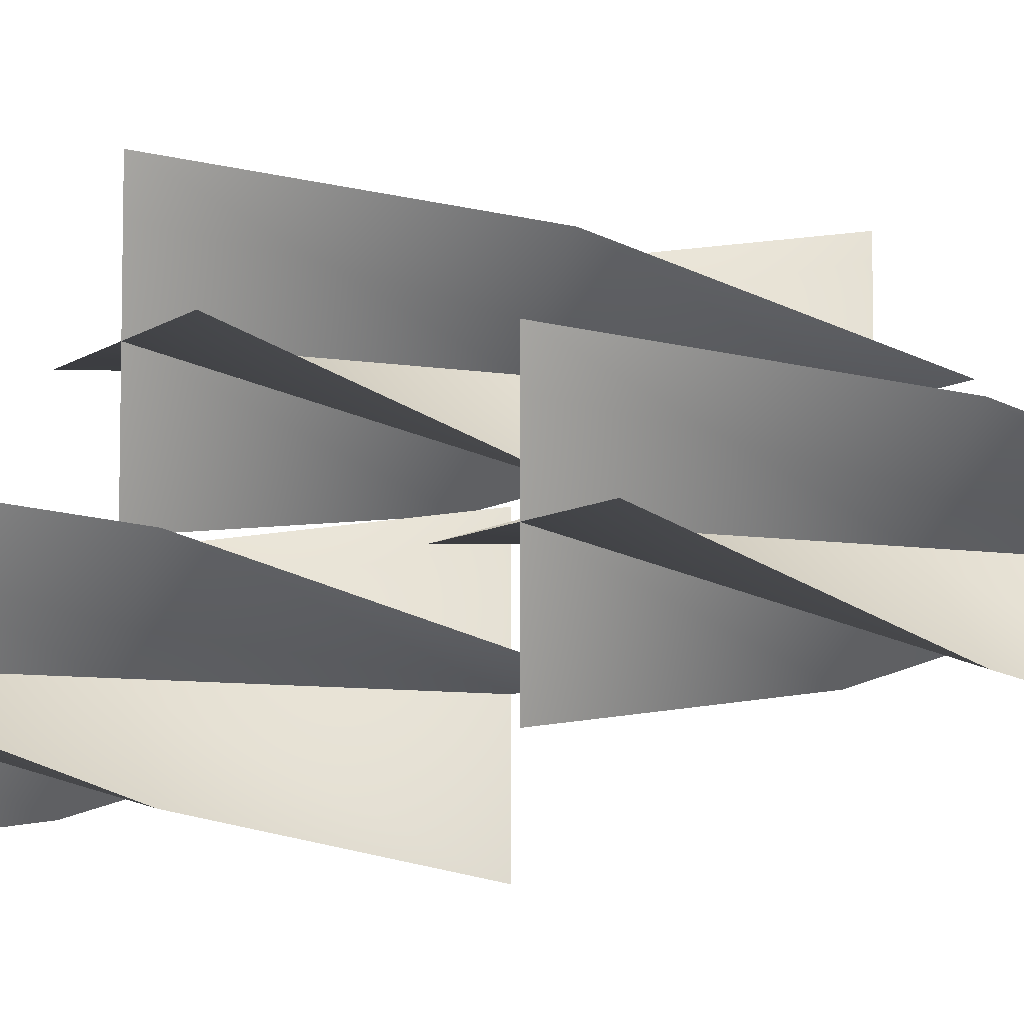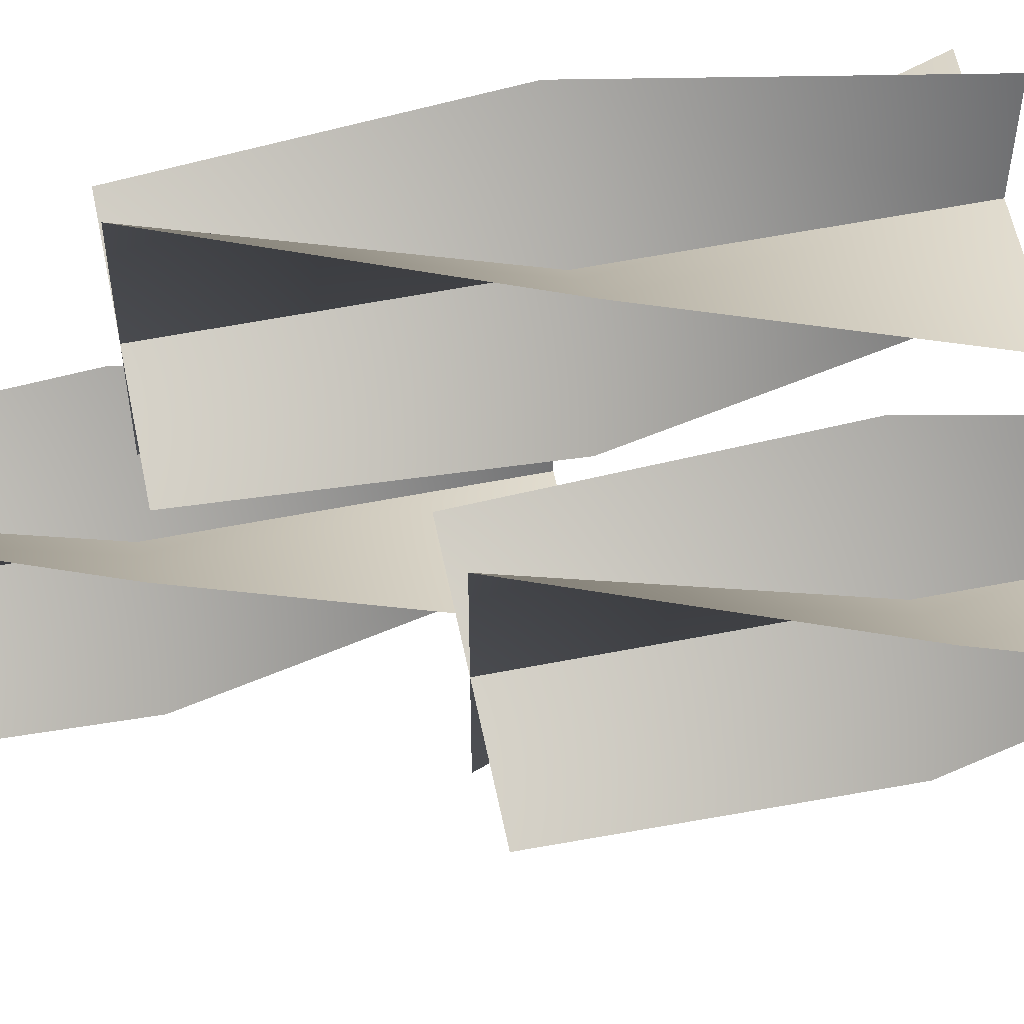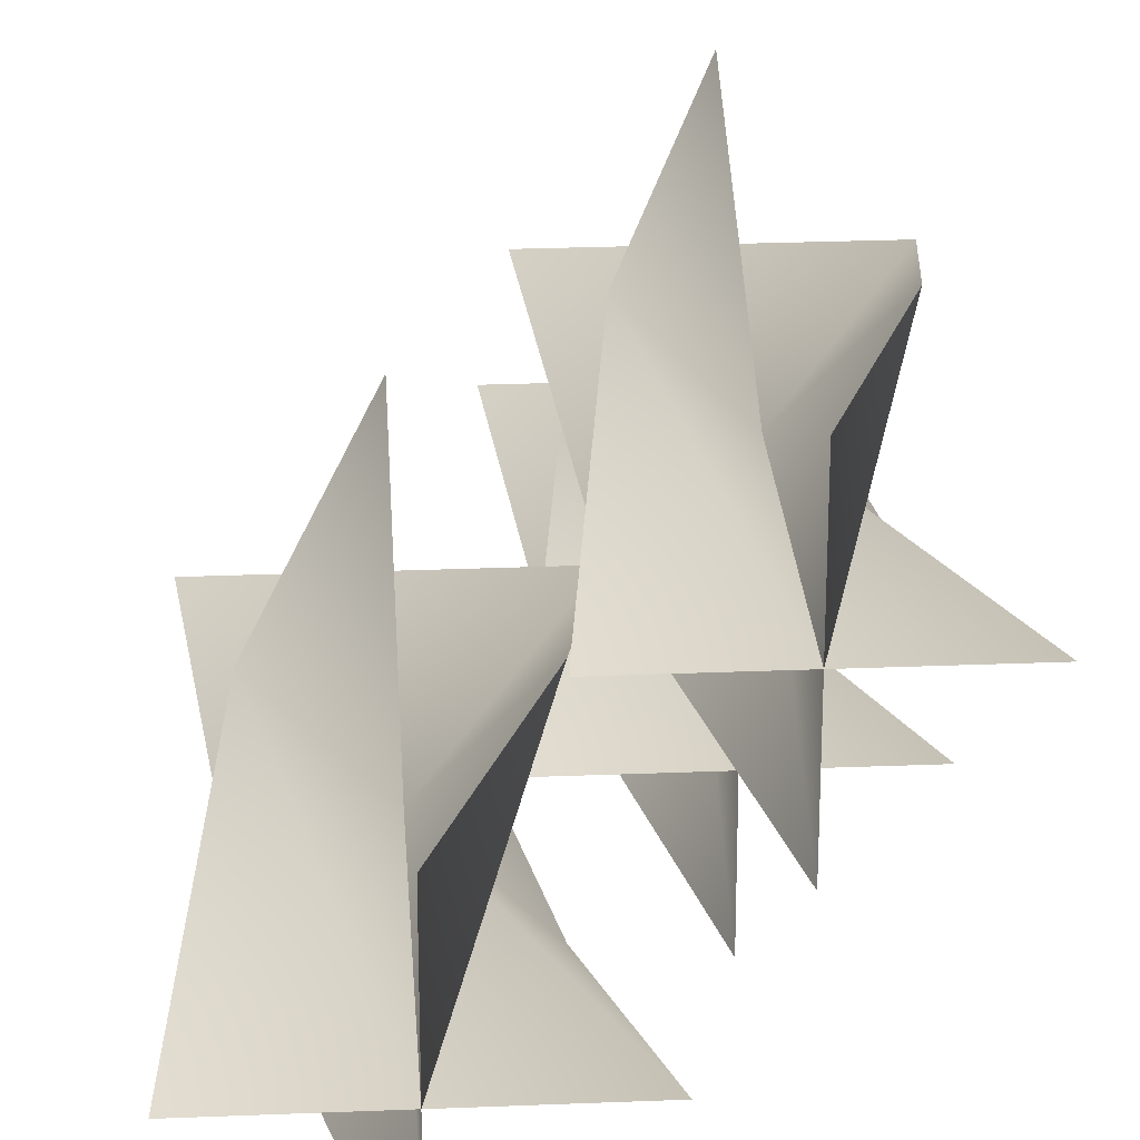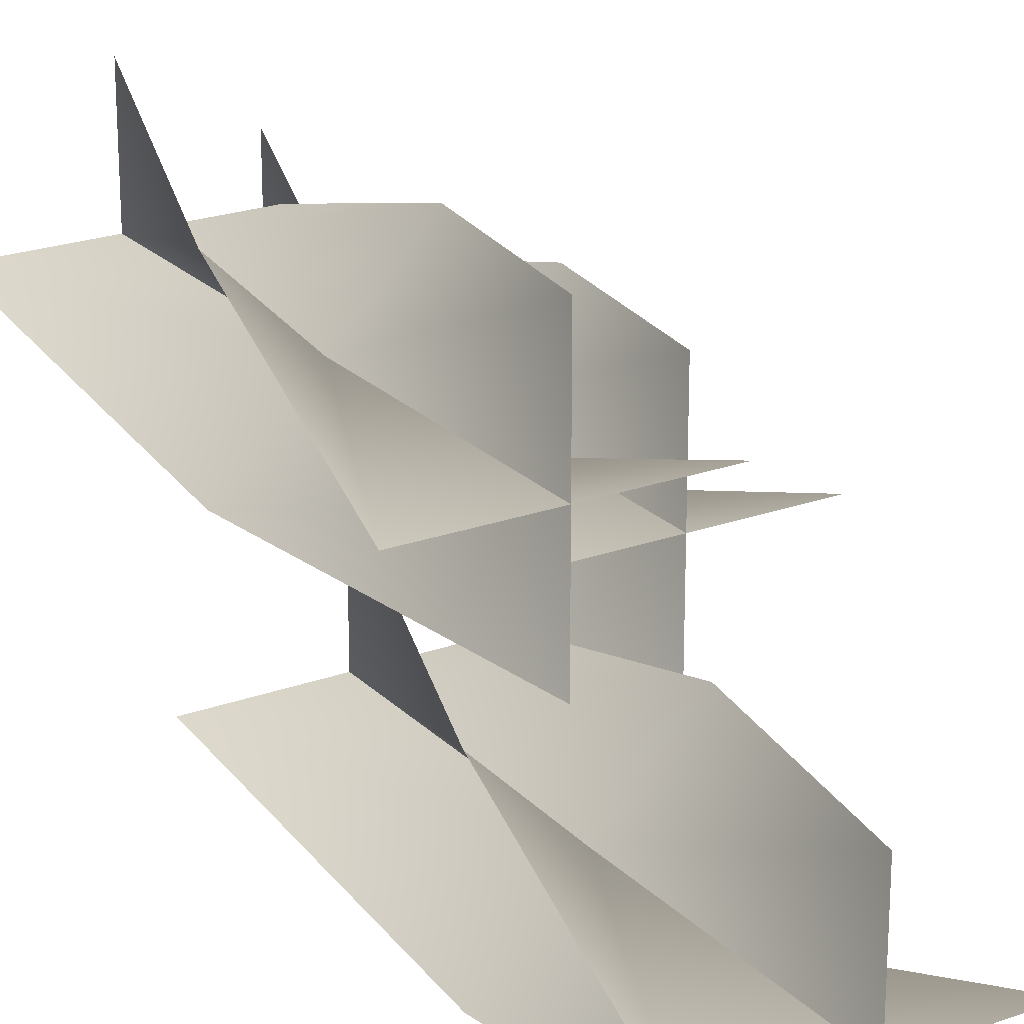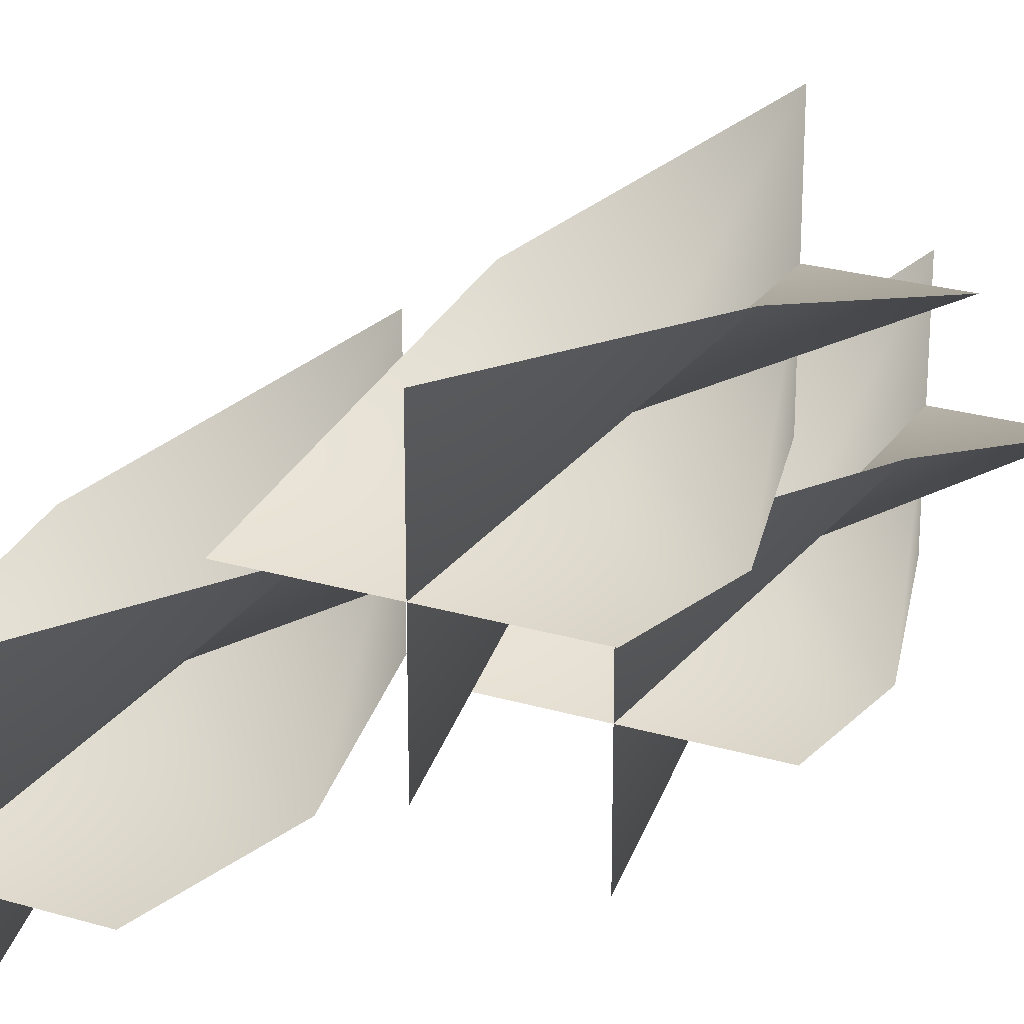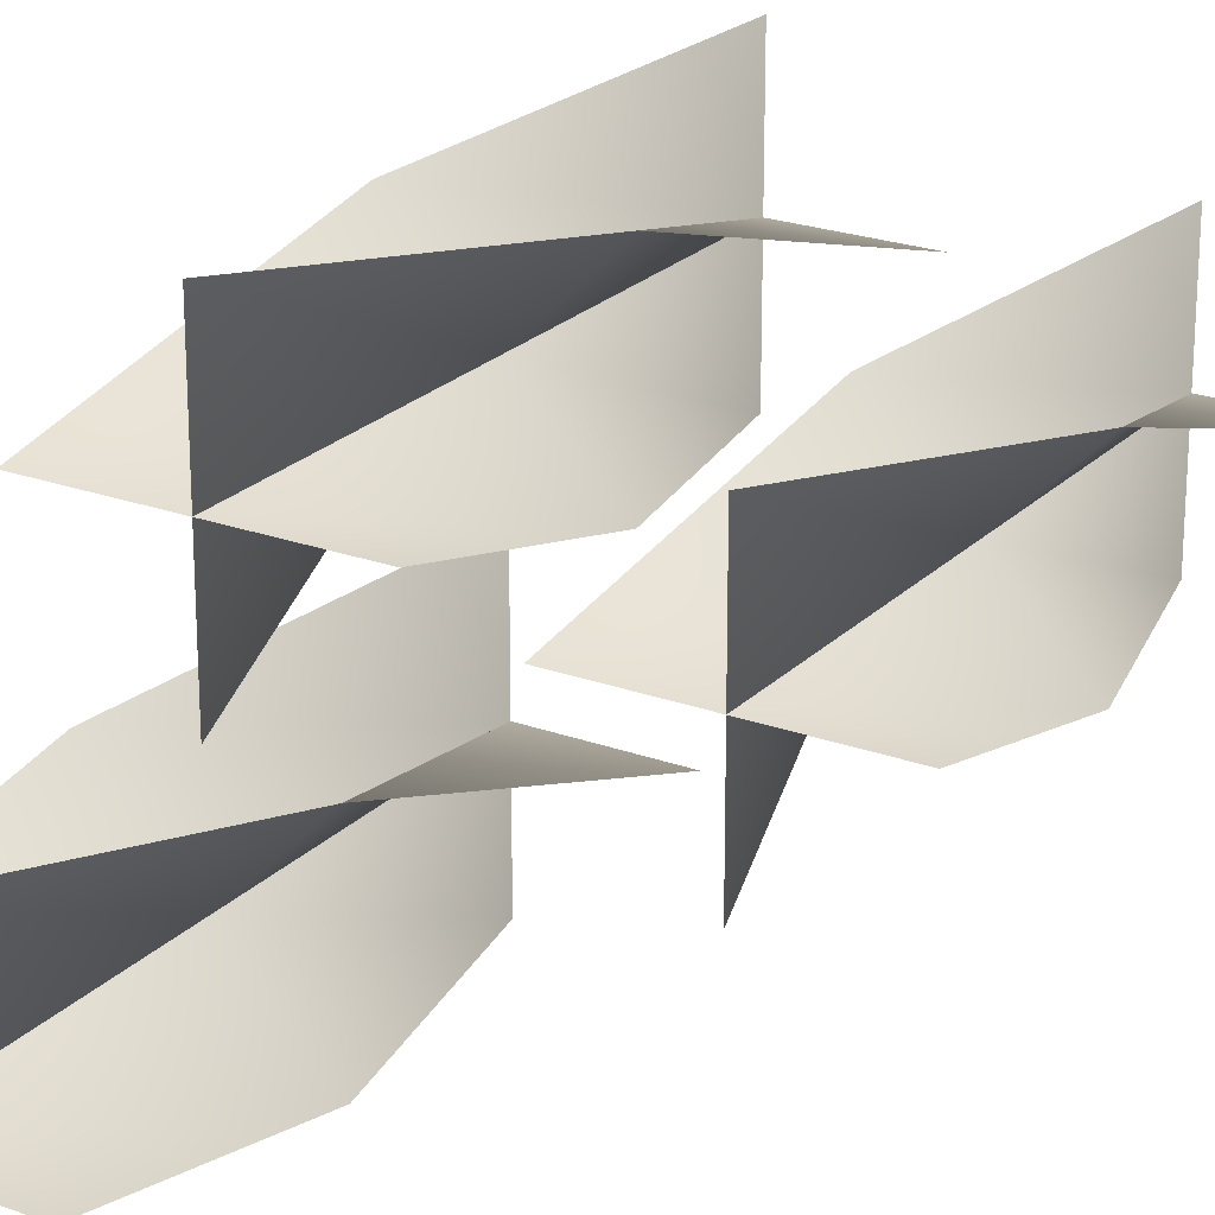
<metadata>
{"format":"obj","ext":"obj","renderer":"f3d","projection":"perspective","resolution":1024,"background":"white","views":[{"elev":-7.3,"azim":-117.3,"up":"+Z"},{"elev":57.5,"azim":-101.5,"up":"+Z"},{"elev":25.9,"azim":-3.7,"up":"+Z"},{"elev":22.7,"azim":148.1,"up":"+Z"},{"elev":24.7,"azim":25.9,"up":"+Z"},{"elev":23.0,"azim":-148.1,"up":"+Z"}]}
</metadata>
<code>
v -0.004109 0.3607 -0.005
v 0.02868 0.3607 -0.03779
v 0.02868 0.2517 -0.03779
v -0.01933 0.2517 -0.03779
v 0.07668 0.2517 -0.03779
v 0.06146 0.3607 -0.07057
v 0.02868 0.4697 0.01021
v 0.02868 0.4697 -0.03779
v 0.02868 0.3607 -0.03779
v -0.004109 0.3607 -0.005
v 0.06146 0.3607 -0.07057
v 0.02868 0.4697 -0.08579
v 0.06146 0.3607 -0.005
v 0.02868 0.3607 -0.03779
v 0.02868 0.2517 -0.03779
v 0.02868 0.2517 0.01021
v 0.02868 0.2517 -0.08579
v -0.004109 0.3607 -0.07057
v 0.07668 0.4697 -0.03779
v 0.02868 0.4697 -0.03779
v 0.02868 0.3607 -0.03779
v 0.06146 0.3607 -0.005
v -0.004109 0.3607 -0.07057
v -0.01933 0.4697 -0.03779
v -0.004109 0.3607 -0.005
v -0.01933 0.2517 -0.03779
v 0.02868 0.2517 -0.03779
v 0.02868 0.3607 -0.03779
v 0.07668 0.2517 -0.03779
v 0.06146 0.3607 -0.07057
v 0.02868 0.4697 0.01021
v -0.004109 0.3607 -0.005
v 0.02868 0.3607 -0.03779
v 0.02868 0.4697 -0.03779
v 0.06146 0.3607 -0.07057
v 0.02868 0.4697 -0.08579
v 0.06146 0.3607 -0.005
v 0.02868 0.2517 0.01021
v 0.02868 0.2517 -0.03779
v 0.02868 0.3607 -0.03779
v 0.02868 0.2517 -0.08579
v -0.004109 0.3607 -0.07057
v 0.07668 0.4697 -0.03779
v 0.06146 0.3607 -0.005
v 0.02868 0.3607 -0.03779
v 0.02868 0.4697 -0.03779
v -0.004109 0.3607 -0.07057
v -0.01933 0.4697 -0.03779
v -0.0009773 0.2482 0.07791
v 0.03181 0.2482 0.04512
v 0.03181 0.1392 0.04512
v -0.01619 0.1392 0.04512
v 0.07981 0.1392 0.04512
v 0.06459 0.2482 0.01233
v 0.03181 0.3572 0.09312
v 0.03181 0.3572 0.04512
v 0.03181 0.2482 0.04512
v -0.0009773 0.2482 0.07791
v 0.06459 0.2482 0.01233
v 0.03181 0.3572 -0.002881
v 0.06459 0.2482 0.07791
v 0.03181 0.2482 0.04512
v 0.03181 0.1393 0.04512
v 0.03181 0.1393 0.09312
v 0.03181 0.1392 -0.002881
v -0.0009773 0.2482 0.01233
v 0.07981 0.3572 0.04512
v 0.03181 0.3572 0.04512
v 0.03181 0.2482 0.04512
v 0.06459 0.2482 0.07791
v -0.0009773 0.2482 0.01233
v -0.01619 0.3572 0.04512
v -0.0009773 0.2482 0.07791
v -0.01619 0.1393 0.04512
v 0.03181 0.1393 0.04512
v 0.03181 0.2482 0.04512
v 0.07981 0.1393 0.04512
v 0.06459 0.2482 0.01233
v 0.03181 0.3572 0.09312
v -0.0009773 0.2482 0.07791
v 0.03181 0.2482 0.04512
v 0.03181 0.3572 0.04512
v 0.06459 0.2482 0.01233
v 0.03181 0.3572 -0.002881
v 0.06459 0.2482 0.07791
v 0.03181 0.1392 0.09312
v 0.03181 0.1392 0.04512
v 0.03181 0.2482 0.04512
v 0.03181 0.1392 -0.002881
v -0.0009773 0.2482 0.01233
v 0.07981 0.3572 0.04512
v 0.06459 0.2482 0.07791
v 0.03181 0.2482 0.04512
v 0.03181 0.3572 0.04512
v -0.0009773 0.2482 0.01233
v -0.01619 0.3572 0.04512
v -0.07943 0.1793 0.02862
v -0.04664 0.1793 -0.004169
v -0.04664 0.07028 -0.004169
v -0.09464 0.07028 -0.004169
v 0.001362 0.07028 -0.004169
v -0.01385 0.1793 -0.03695
v -0.04664 0.2882 0.04383
v -0.04664 0.2882 -0.004169
v -0.04664 0.1793 -0.004169
v -0.07943 0.1793 0.02862
v -0.01385 0.1793 -0.03695
v -0.04664 0.2882 -0.05217
v -0.01385 0.1793 0.02862
v -0.04664 0.1793 -0.004169
v -0.04664 0.07028 -0.004169
v -0.04664 0.07028 0.04383
v -0.04664 0.07028 -0.05217
v -0.07943 0.1793 -0.03695
v 0.001362 0.2882 -0.004169
v -0.04664 0.2882 -0.004169
v -0.04664 0.1793 -0.004169
v -0.01385 0.1793 0.02862
v -0.07943 0.1793 -0.03695
v -0.09464 0.2882 -0.004169
v -0.07943 0.1793 0.02862
v -0.09464 0.07028 -0.004169
v -0.04664 0.07028 -0.004169
v -0.04664 0.1793 -0.004169
v 0.001362 0.07028 -0.004169
v -0.01385 0.1793 -0.03695
v -0.04664 0.2882 0.04383
v -0.07943 0.1793 0.02862
v -0.04664 0.1793 -0.004169
v -0.04664 0.2882 -0.004169
v -0.01385 0.1793 -0.03695
v -0.04664 0.2882 -0.05217
v -0.01385 0.1793 0.02862
v -0.04664 0.07028 0.04383
v -0.04664 0.07028 -0.004169
v -0.04664 0.1793 -0.004169
v -0.04664 0.07028 -0.05217
v -0.07943 0.1793 -0.03695
v 0.001362 0.2882 -0.004169
v -0.01385 0.1793 0.02862
v -0.04664 0.1793 -0.004169
v -0.04664 0.2882 -0.004169
v -0.07943 0.1793 -0.03695
v -0.09464 0.2882 -0.004169
g Candles_01_5921_72
f 1 3 2
f 1 4 3
f 2 3 5
f 2 5 6
f 7 9 8
f 7 10 9
f 8 9 11
f 8 11 12
f 13 15 14
f 13 16 15
f 14 15 17
f 14 17 18
f 19 21 20
f 19 22 21
f 20 21 23
f 20 23 24
f 25 27 26
f 25 28 27
f 28 29 27
f 28 30 29
f 31 33 32
f 31 34 33
f 34 35 33
f 34 36 35
f 37 39 38
f 37 40 39
f 40 41 39
f 40 42 41
f 43 45 44
f 43 46 45
f 46 47 45
f 46 48 47
f 49 51 50
f 49 52 51
f 50 51 53
f 50 53 54
f 55 57 56
f 55 58 57
f 56 57 59
f 56 59 60
f 61 63 62
f 61 64 63
f 62 63 65
f 62 65 66
f 67 69 68
f 67 70 69
f 68 69 71
f 68 71 72
f 73 75 74
f 73 76 75
f 76 77 75
f 76 78 77
f 79 81 80
f 79 82 81
f 82 83 81
f 82 84 83
f 85 87 86
f 85 88 87
f 88 89 87
f 88 90 89
f 91 93 92
f 91 94 93
f 94 95 93
f 94 96 95
f 97 99 98
f 97 100 99
f 98 99 101
f 98 101 102
f 103 105 104
f 103 106 105
f 104 105 107
f 104 107 108
f 109 111 110
f 109 112 111
f 110 111 113
f 110 113 114
f 115 117 116
f 115 118 117
f 116 117 119
f 116 119 120
f 121 123 122
f 121 124 123
f 124 125 123
f 124 126 125
f 127 129 128
f 127 130 129
f 130 131 129
f 130 132 131
f 133 135 134
f 133 136 135
f 136 137 135
f 136 138 137
f 139 141 140
f 139 142 141
f 142 143 141
f 142 144 143

</code>
